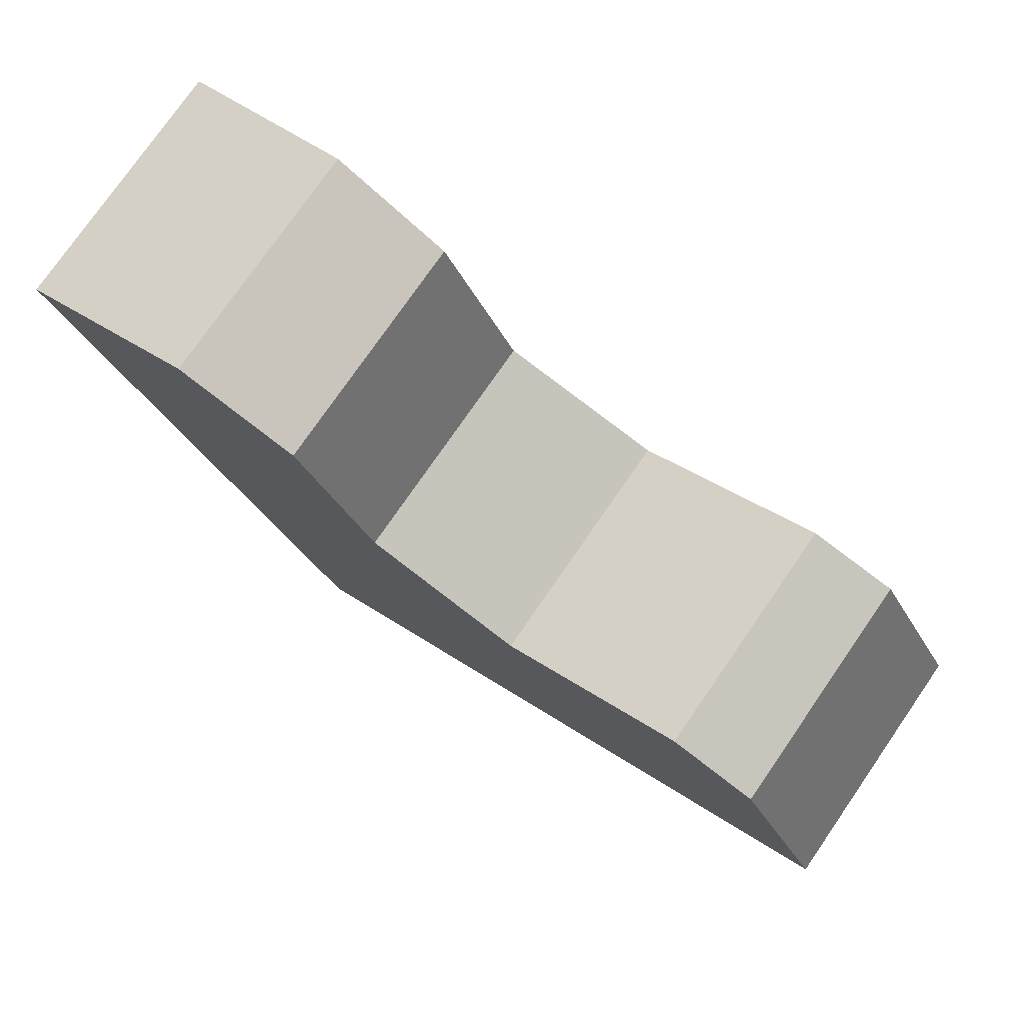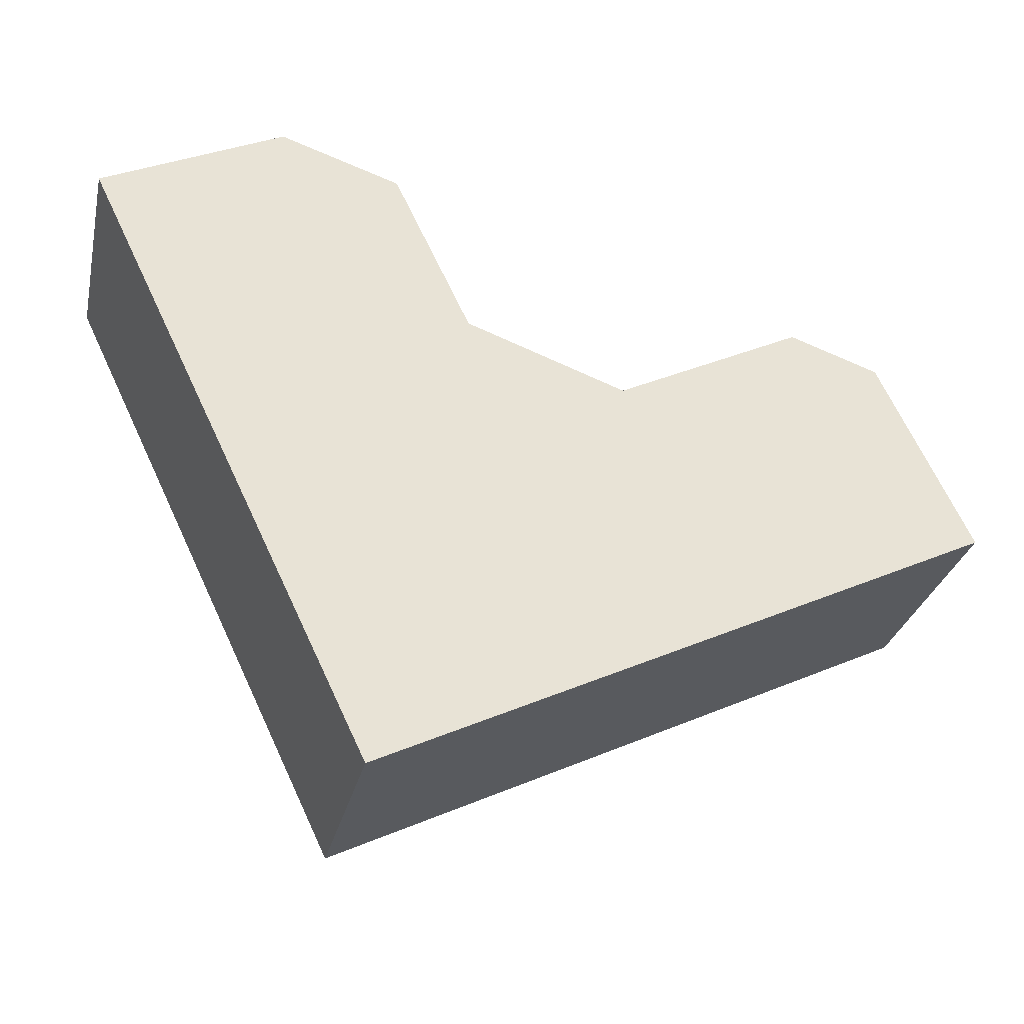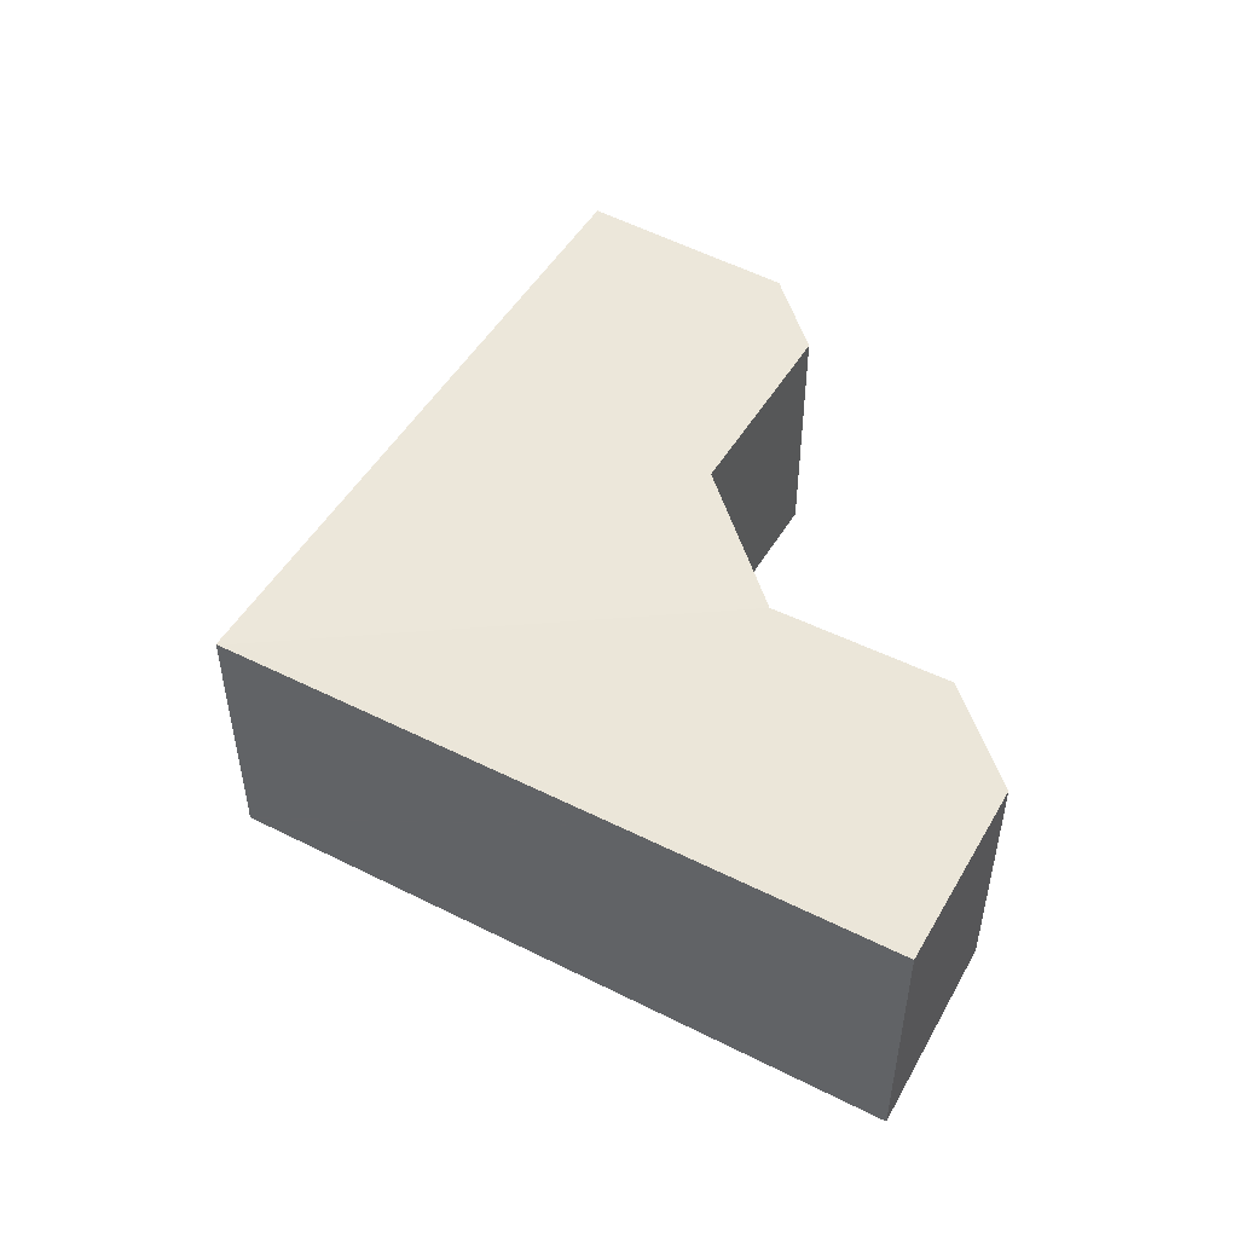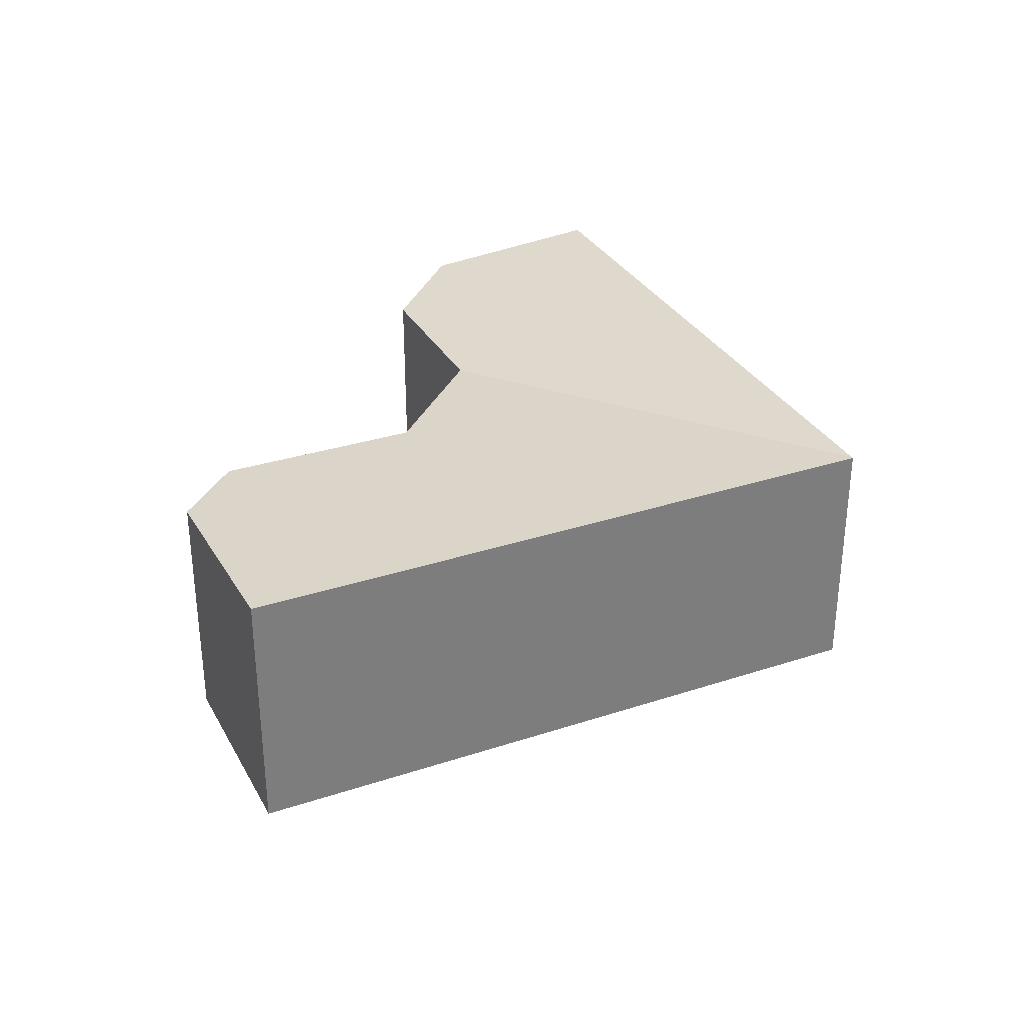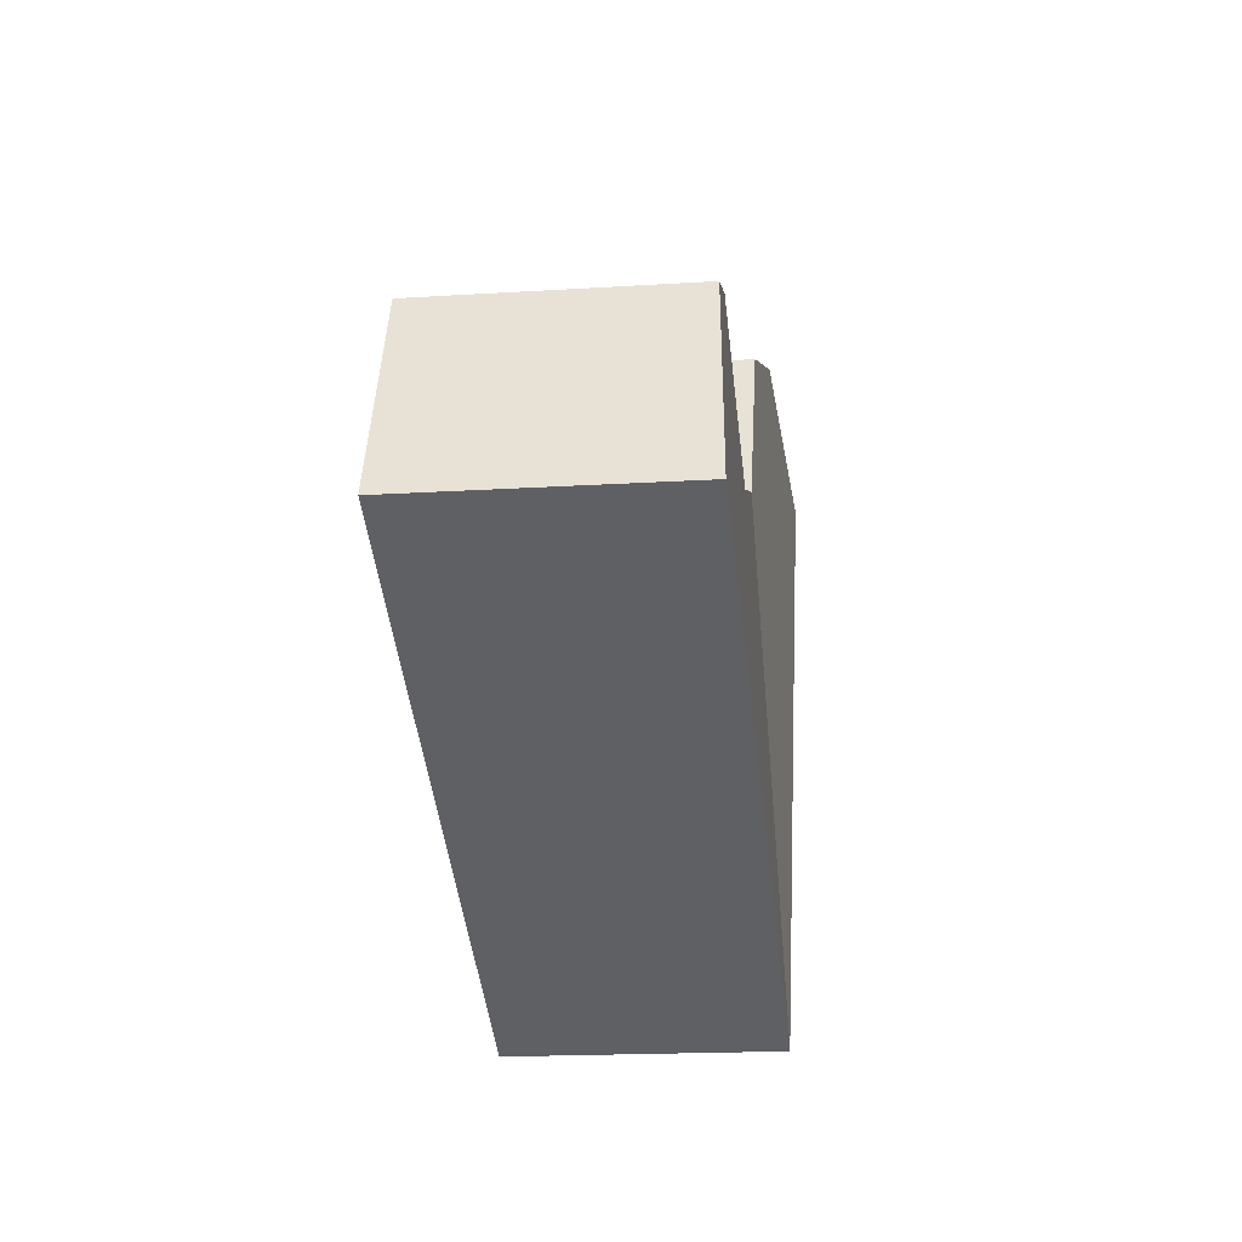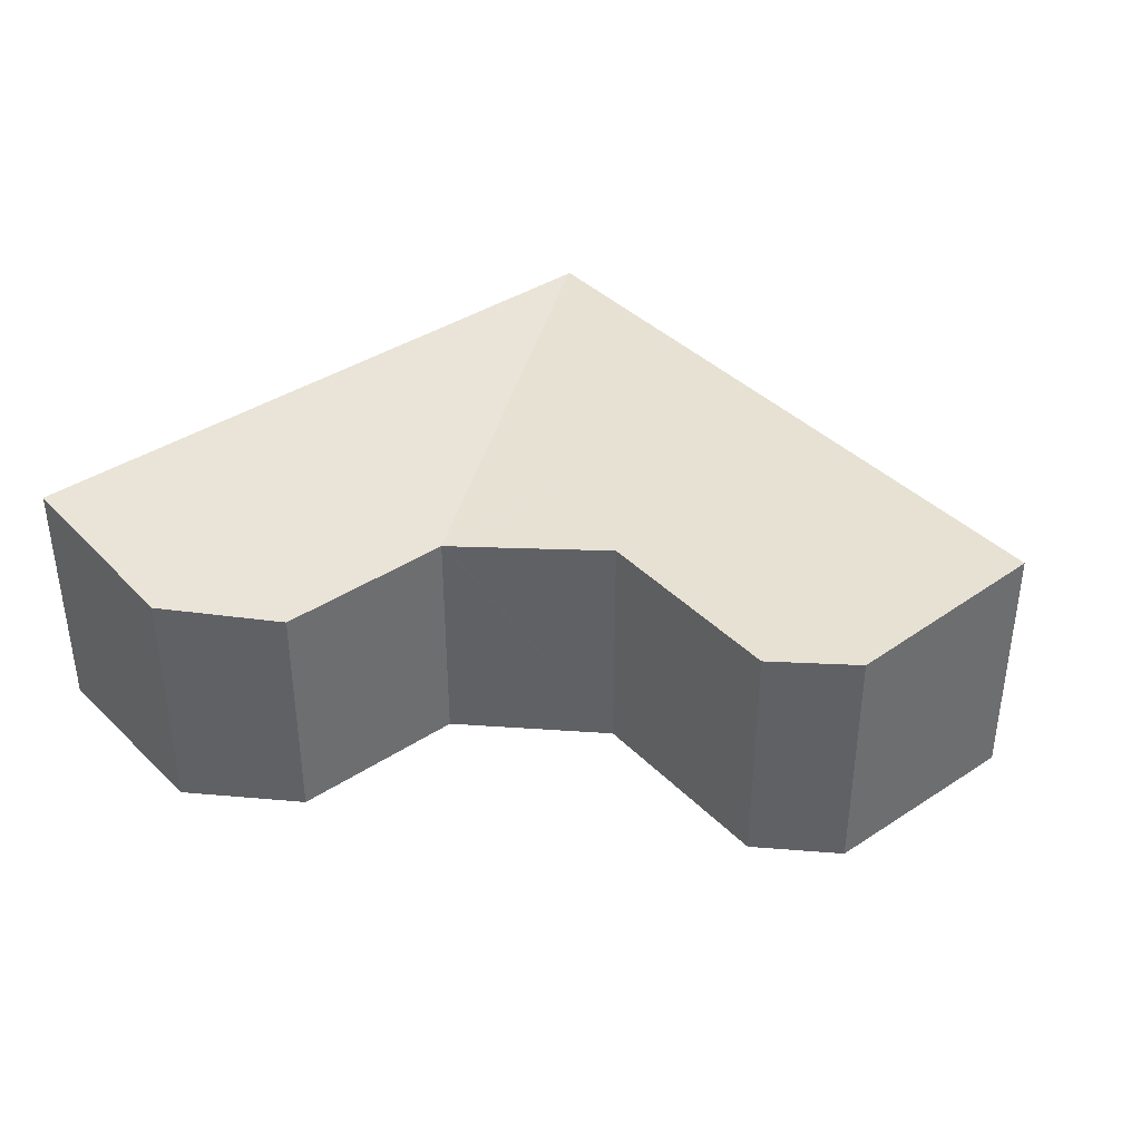
<metadata>
{"format":"obj","ext":"obj","renderer":"f3d","projection":"perspective","resolution":1024,"background":"white","views":[{"elev":76.8,"azim":34.7,"up":"+Z"},{"elev":-28.8,"azim":-12.4,"up":"+Z"},{"elev":48.8,"azim":-86.5,"up":"+Y"},{"elev":31.9,"azim":129.6,"up":"+Y"},{"elev":-18.1,"azim":97.0,"up":"+Z"},{"elev":39.0,"azim":25.1,"up":"+Y"}]}
</metadata>
<code>
v  5.632 4.965 -11.73
v  10.83 4.967 -9.285
v  5.648 4.967 -11.76
v  7.39 4.591 -2.33
v  7.512 4.596 -2.375
v  10.5 4.706 -3.47
v  17.62 4.967 -6.04
v  15.84 4.767 -2.31
v  14.11 4.704 -1.7
v  3.53 4.708 1.64
v  2.239 4.965 -4.662
v  0 4.965 3.04e-16
v  5.88 4.591 0.84
v  7.34 4.591 -2.225
v  5.88 -5.144e-17 0.84
v  7.39 1.427e-16 -2.33
v  7.34 1.362e-16 -2.225
v  17.62 3.698e-16 -6.04
v  15.84 1.414e-16 -2.31
v  10.5 2.125e-16 -3.47
v  7.512 1.454e-16 -2.375
v  14.11 1.041e-16 -1.7
v  3.53 -1.004e-16 1.64
v  0 0 0
v  10.83 5.685e-16 -9.285
v  5.648 7.202e-16 -11.76
v  5.632 7.181e-16 -11.73
v  2.239 2.855e-16 -4.662
g defaultobject
f 1 2 3
f 2 1 4
f 2 4 5
f 2 5 6
f 2 6 7
f 6 8 7
f 8 6 9
f 10 11 12
f 11 10 1
f 1 10 13
f 1 13 4
f 4 13 14
f 15 14 13
f 14 15 4
f 4 15 16
f 16 15 17
f 8 18 7
f 18 8 19
f 5 20 6
f 20 5 4
f 20 4 16
f 20 16 21
f 9 19 8
f 19 9 22
f 23 13 10
f 13 23 15
f 20 9 6
f 9 20 22
f 24 10 12
f 10 24 23
f 18 2 7
f 2 18 25
f 2 25 3
f 3 25 26
f 26 1 3
f 1 26 11
f 11 26 27
f 11 27 28
f 11 28 12
f 12 28 24
f 19 25 18
f 25 19 26
f 26 19 22
f 26 22 20
f 26 20 27
f 27 20 28
f 28 20 21
f 28 21 16
f 28 16 17
f 28 17 15
f 28 15 24
f 24 15 23

</code>
